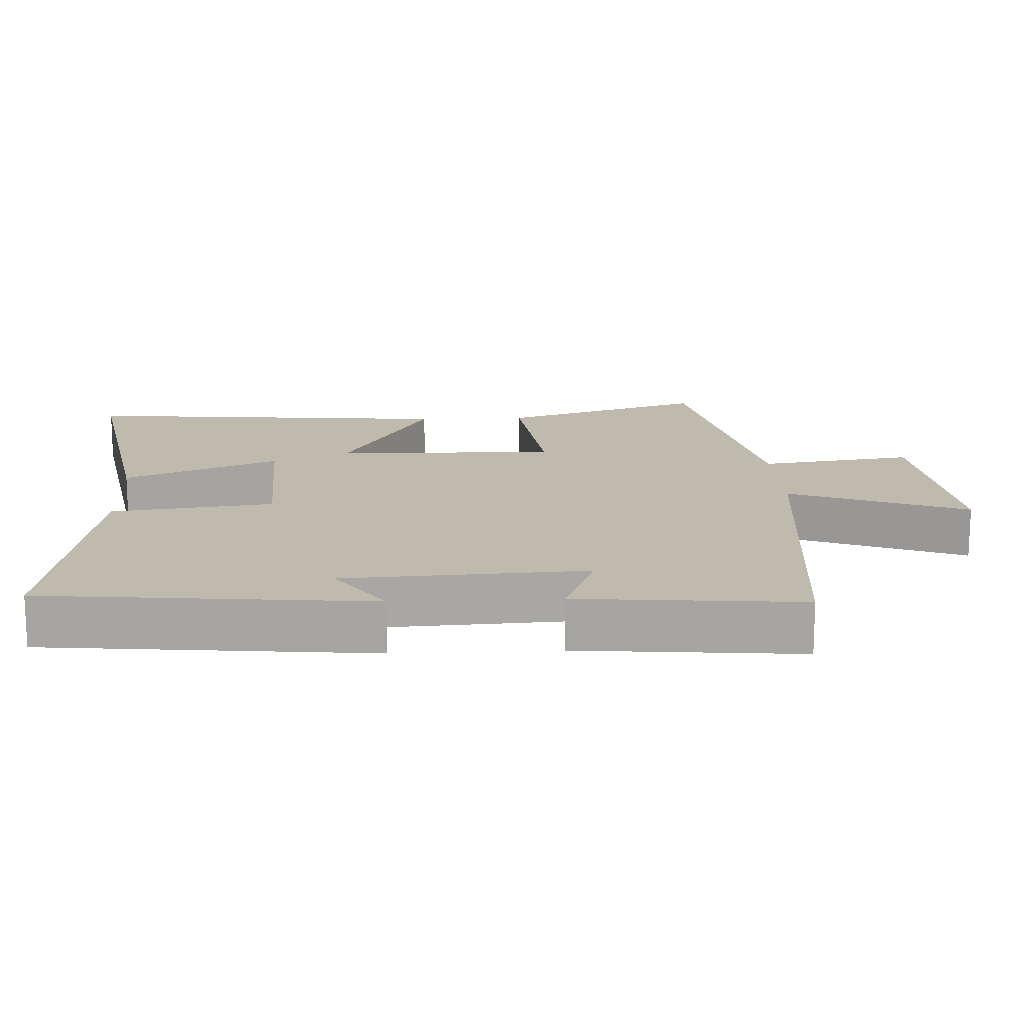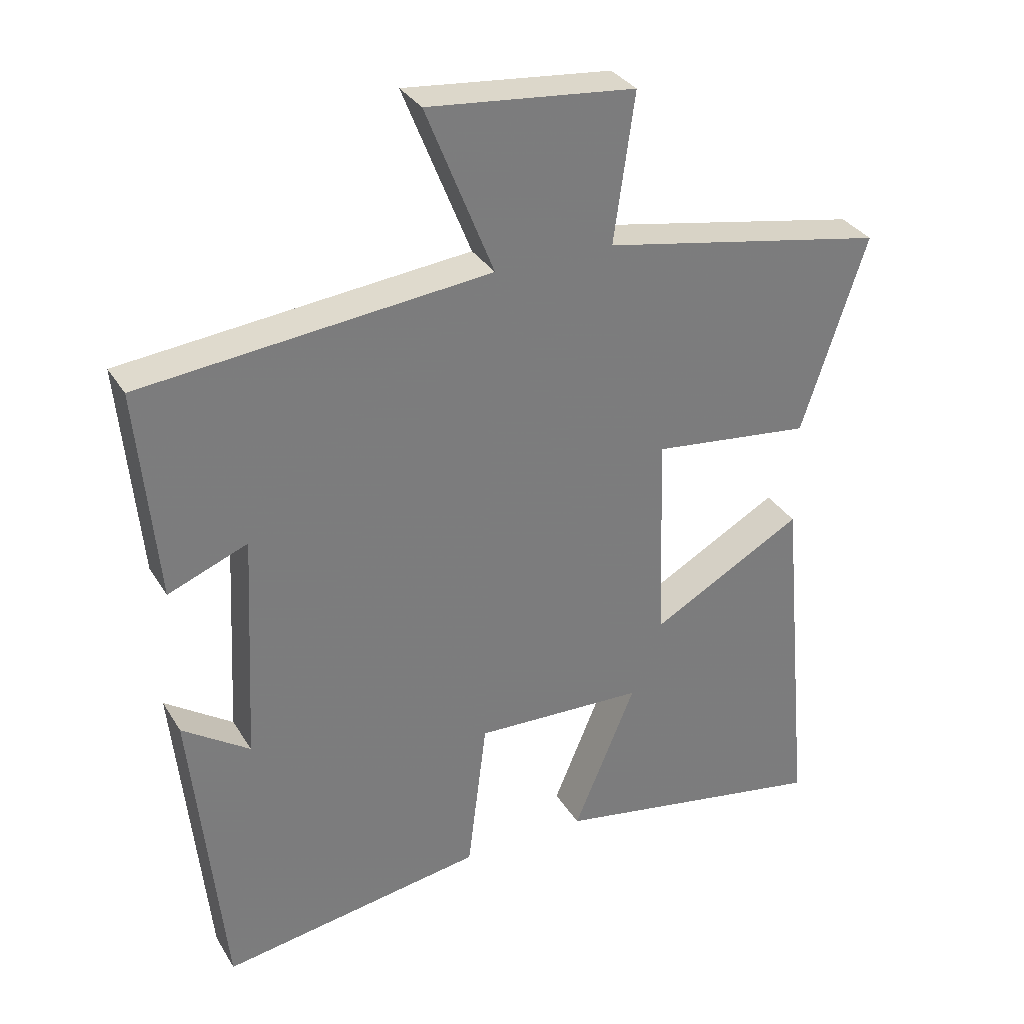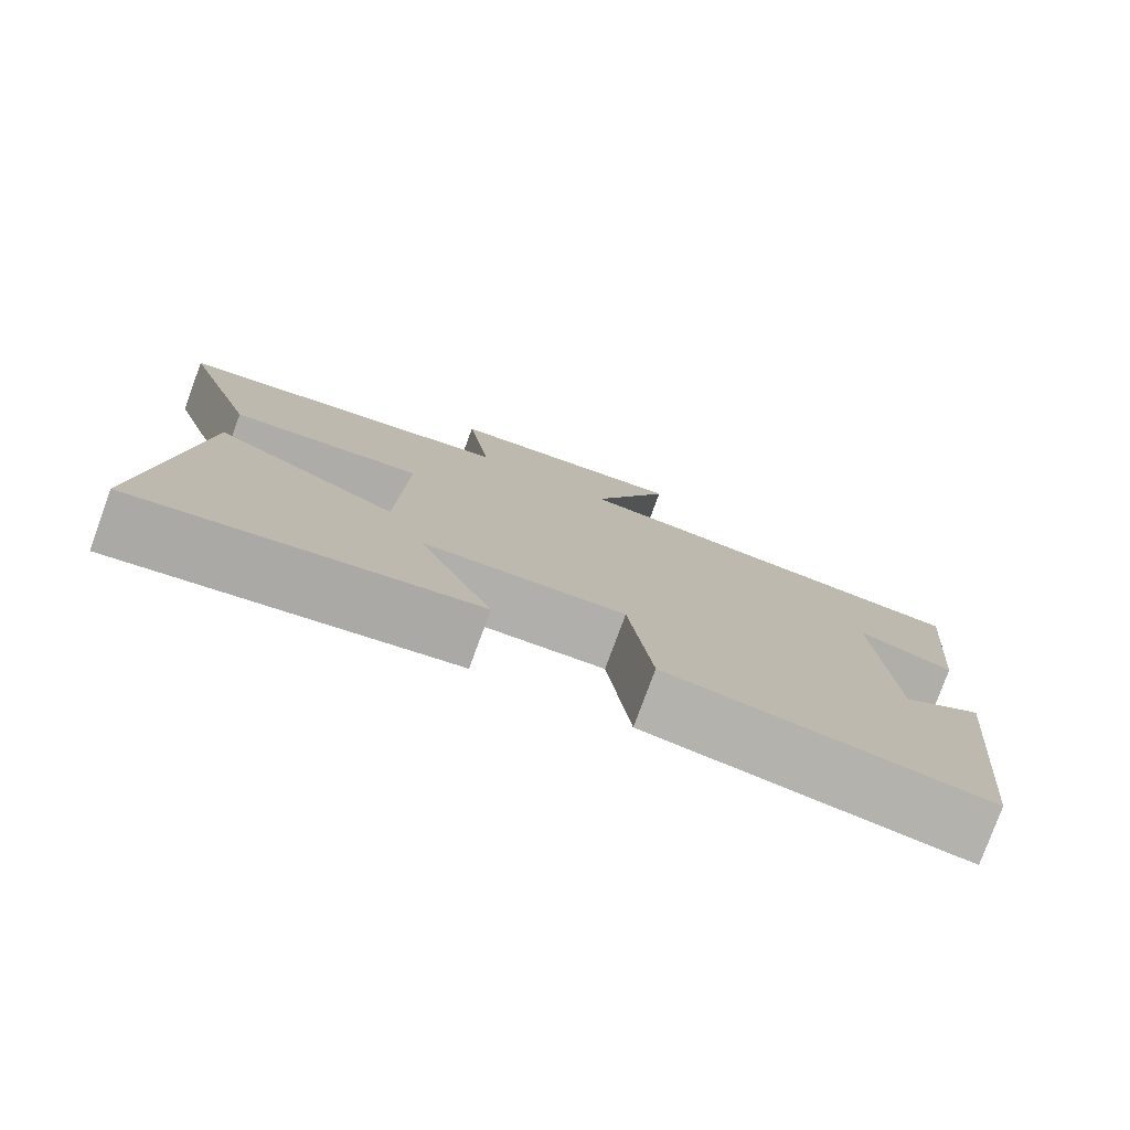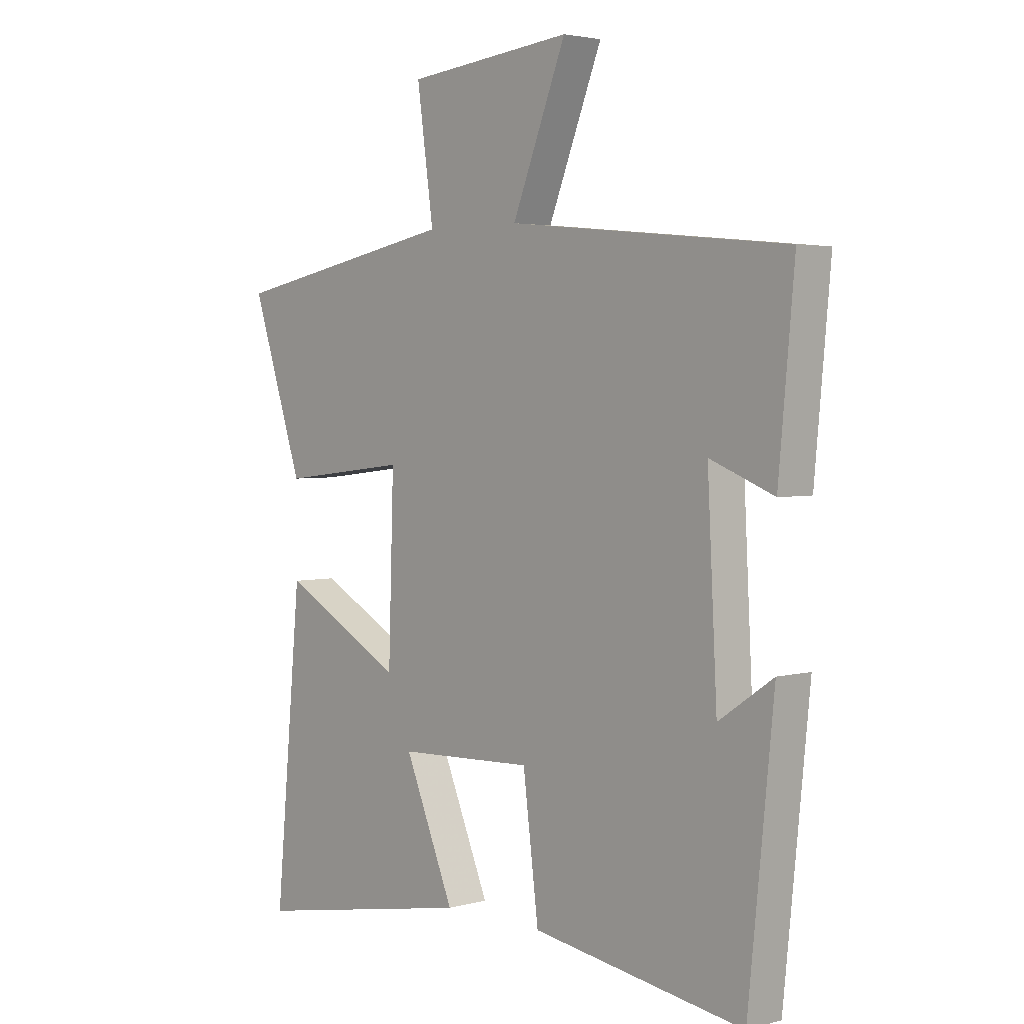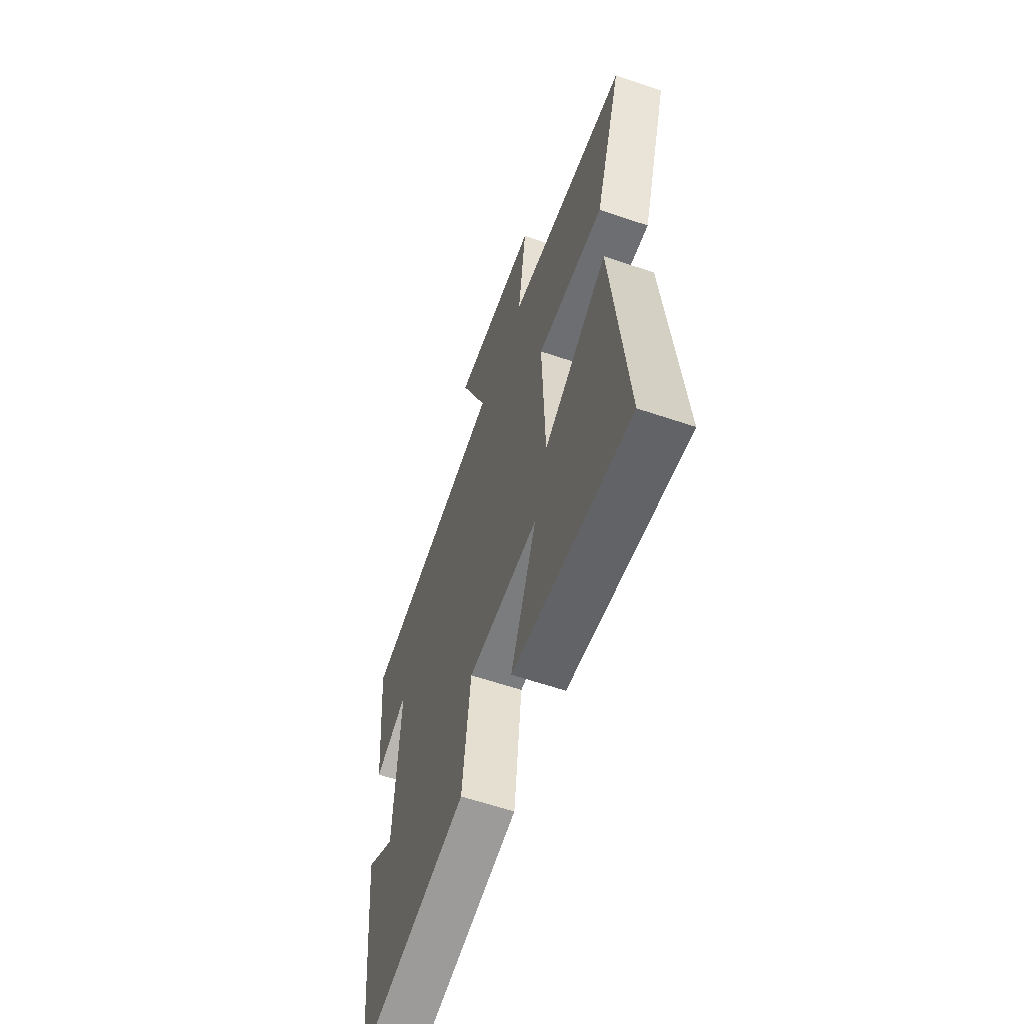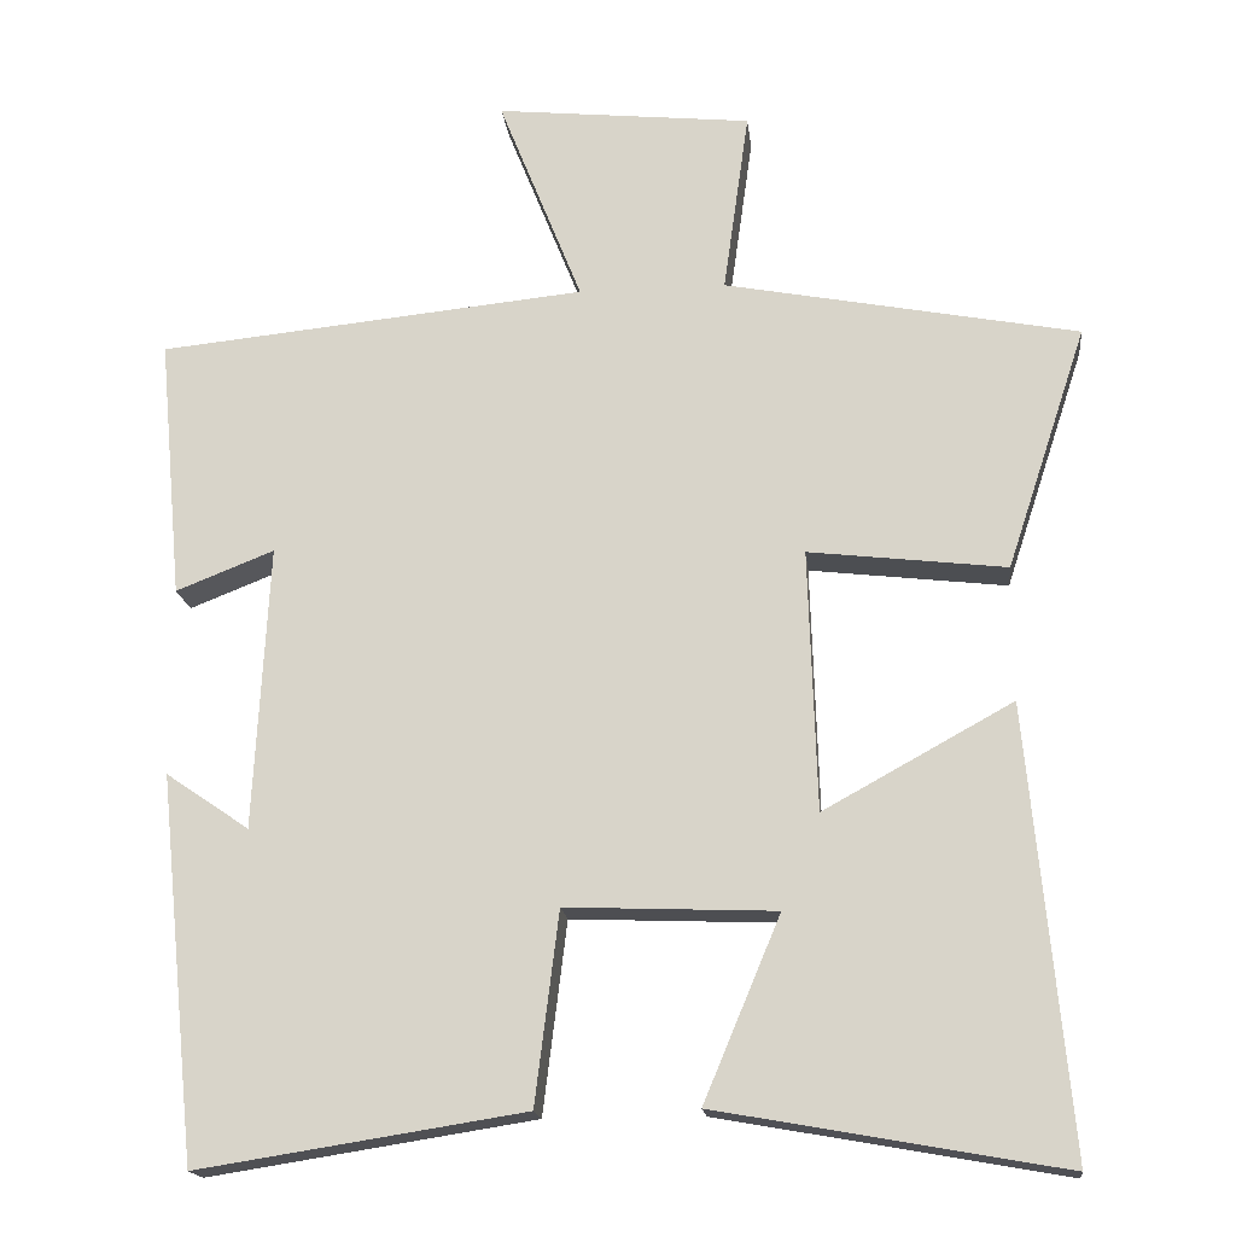
<metadata>
{"format":"obj","ext":"obj","renderer":"f3d","projection":"perspective","resolution":1024,"background":"white","views":[{"elev":15.8,"azim":-92.8,"up":"+Y"},{"elev":32.5,"azim":-26.8,"up":"+Z"},{"elev":-78.9,"azim":159.8,"up":"+Z"},{"elev":3.2,"azim":-132.5,"up":"+Z"},{"elev":-60.9,"azim":70.9,"up":"+Z"},{"elev":-17.4,"azim":6.4,"up":"+Z"}]}
</metadata>
<code>
v -0.529 0.07 0.448
v -0.009 0.07 0.5
v -0.11 0.07 0.753
v 0.2 0.07 0.721
v 0.169 0.07 0.5
v 0.597 0.07 0.418
v 0.5 0.07 0.124
v 0.261 0.07 0.152
v 0.271 0.07 -0.164
v 0.5 0.07 -0.038
v 0.55 0.07 -0.575
v 0.132 0.07 -0.5
v 0.225 0.07 -0.278
v -0.029 0.07 -0.268
v -0.058 0.07 -0.5
v -0.453 0.07 -0.562
v -0.5 0.07 -0.097
v -0.399 0.07 -0.166
v -0.381 0.07 0.178
v -0.5 0.07 0.131
v -0.529 0 0.448
v -0.009 0 0.5
v -0.11 0 0.753
v 0.2 0 0.721
v 0.169 0 0.5
v 0.597 0 0.418
v 0.5 0 0.124
v 0.261 0 0.152
v 0.271 0 -0.164
v 0.5 0 -0.038
v 0.55 0 -0.575
v 0.132 0 -0.5
v 0.225 0 -0.278
v -0.029 0 -0.268
v -0.058 0 -0.5
v -0.453 0 -0.562
v -0.5 0 -0.097
v -0.399 0 -0.166
v -0.381 0 0.178
v -0.5 0 0.131
f 19 20 1 2
f 18 19 2
f 15 16 17 18
f 14 15 18 2
f 13 14 2
f 10 11 12 13
f 9 10 13
f 8 9 13 2
f 7 8 2
f 6 7 2
f 5 6 2
f 2 3 4 5
f 22 21 40 39
f 22 39 38
f 38 37 36 35
f 22 38 35 34
f 22 34 33
f 33 32 31 30
f 33 30 29
f 22 33 29 28
f 22 28 27
f 22 27 26
f 22 26 25
f 25 24 23 22
f 1 21 22 2
f 2 22 23 3
f 3 23 24 4
f 4 24 25 5
f 5 25 26 6
f 6 26 27 7
f 7 27 28 8
f 8 28 29 9
f 9 29 30 10
f 10 30 31 11
f 11 31 32 12
f 12 32 33 13
f 13 33 34 14
f 14 34 35 15
f 15 35 36 16
f 16 36 37 17
f 17 37 38 18
f 18 38 39 19
f 19 39 40 20
f 20 40 21 1

</code>
